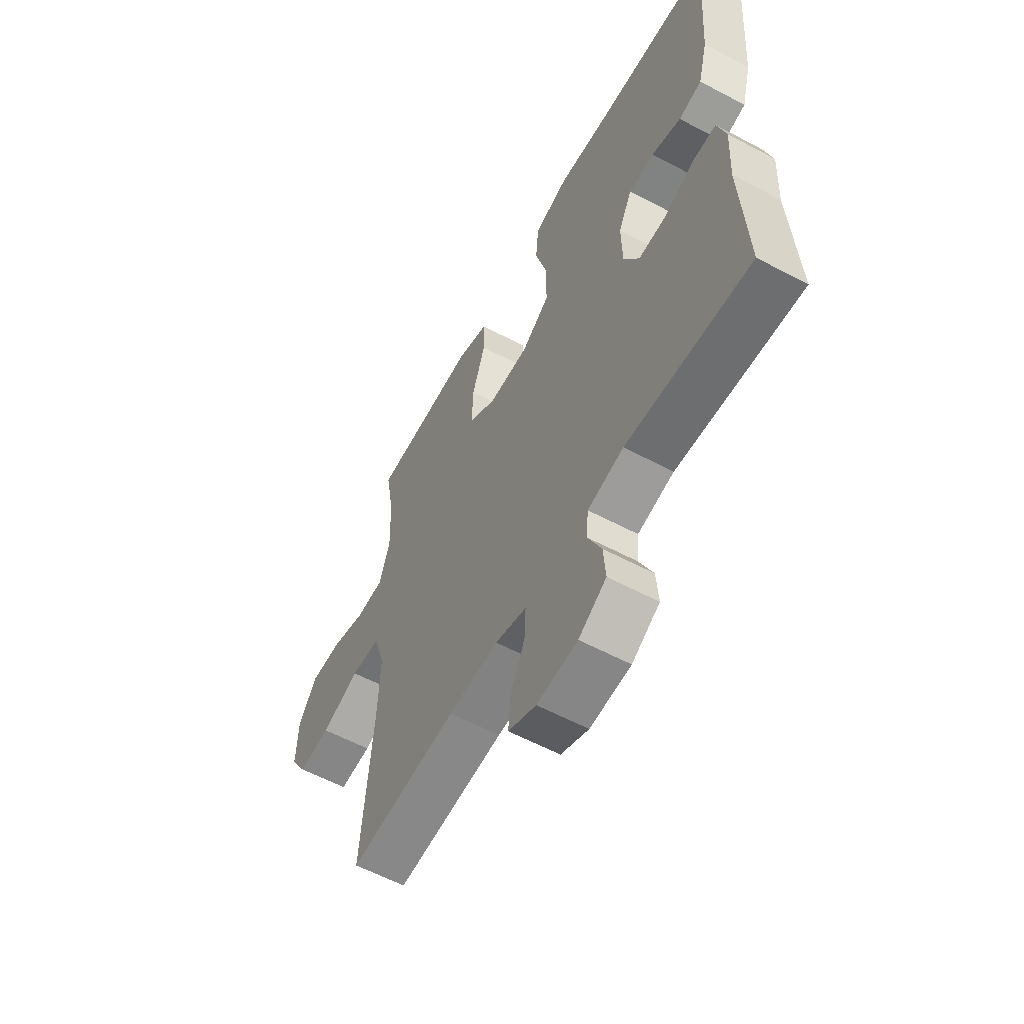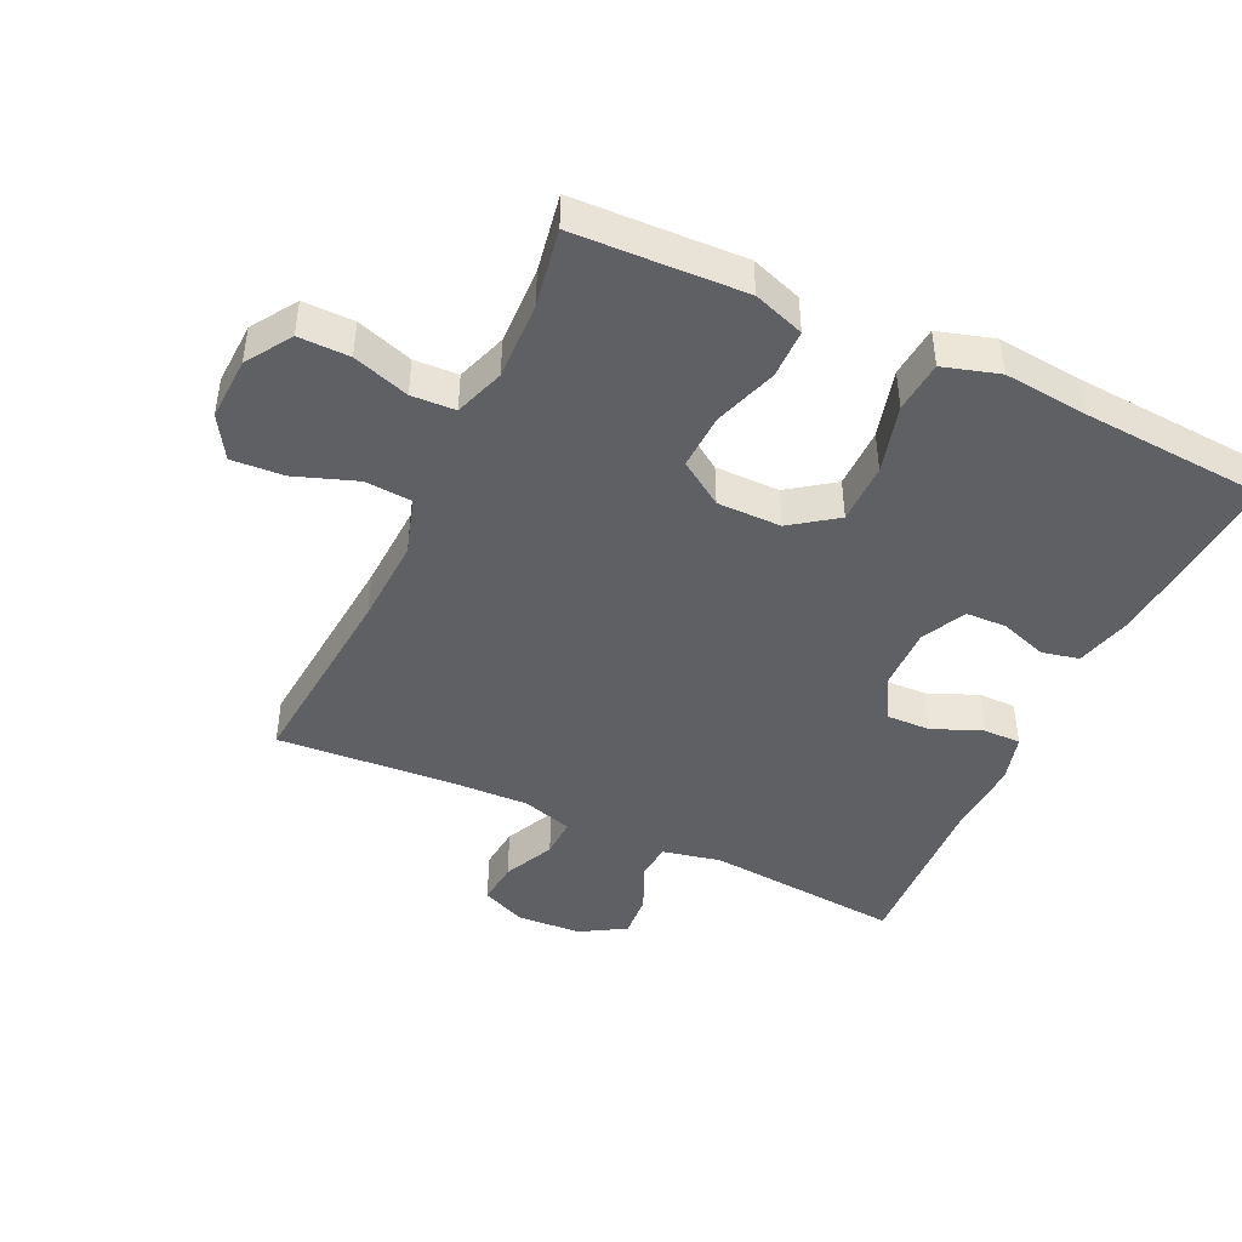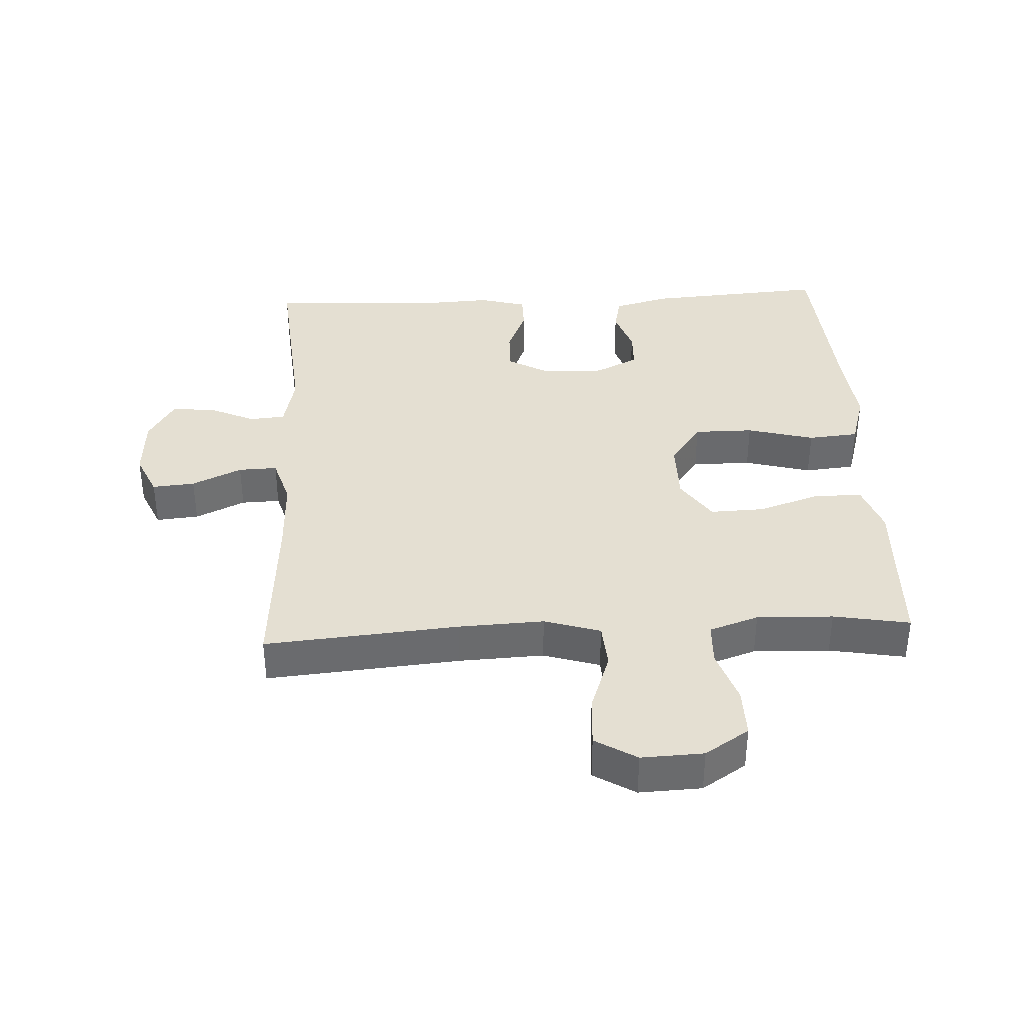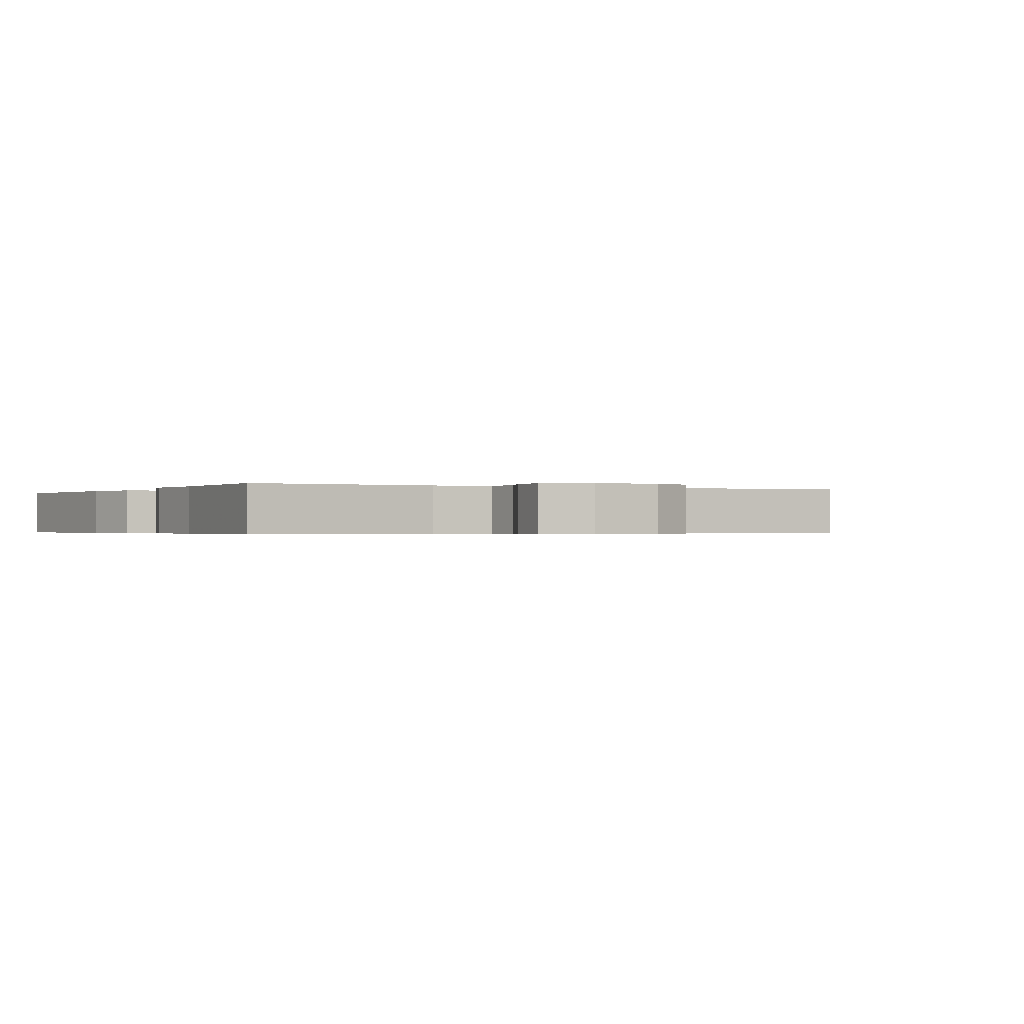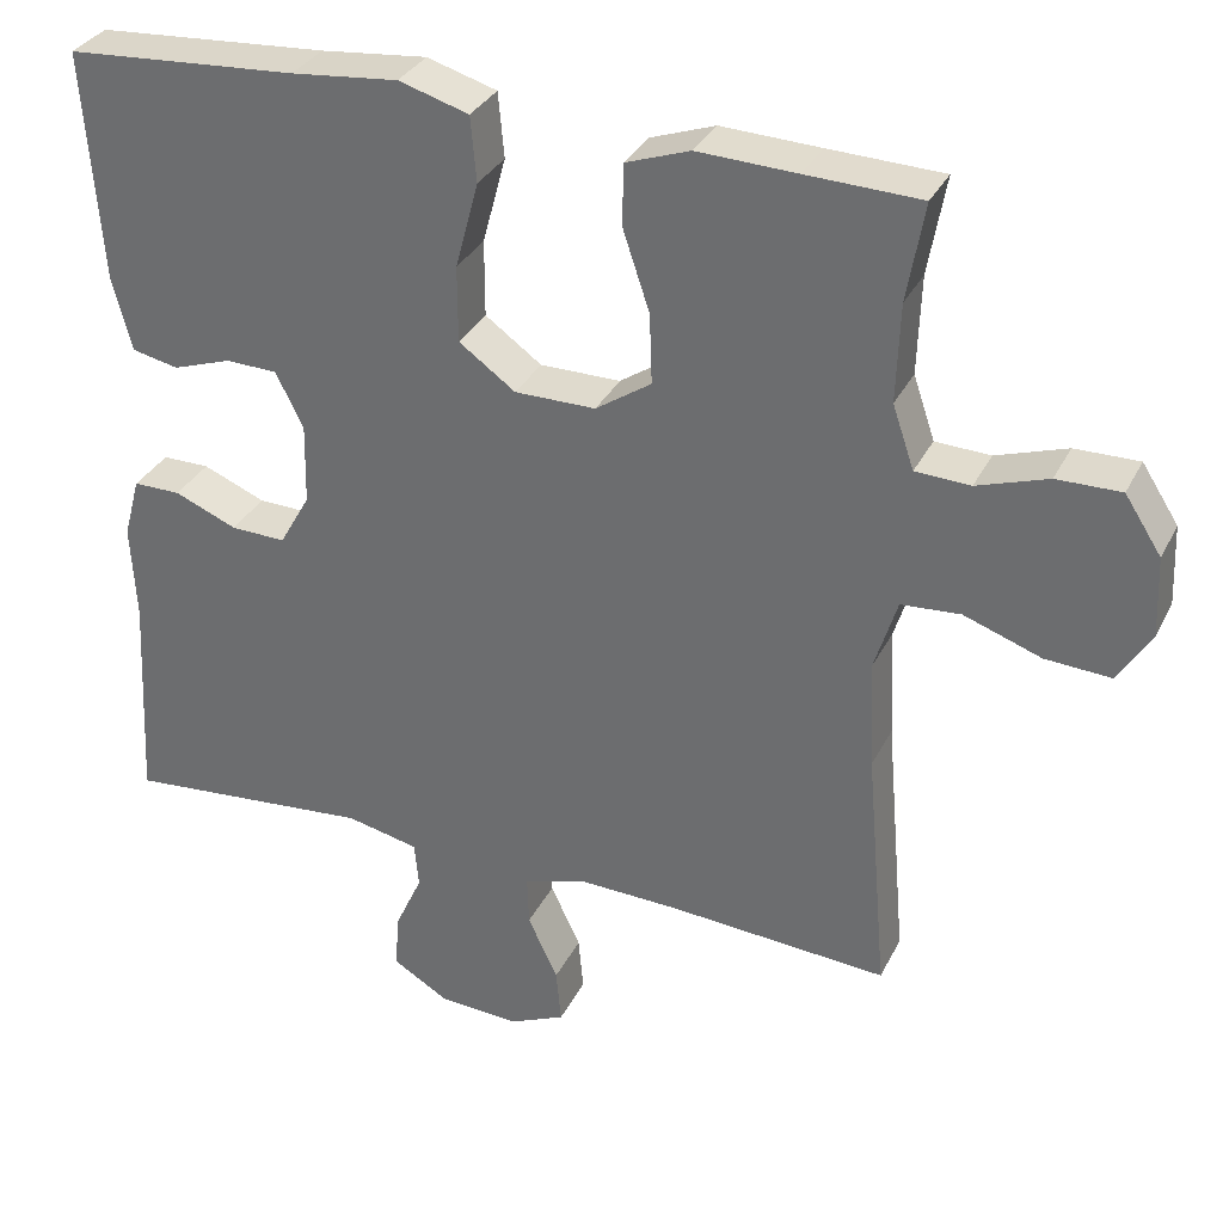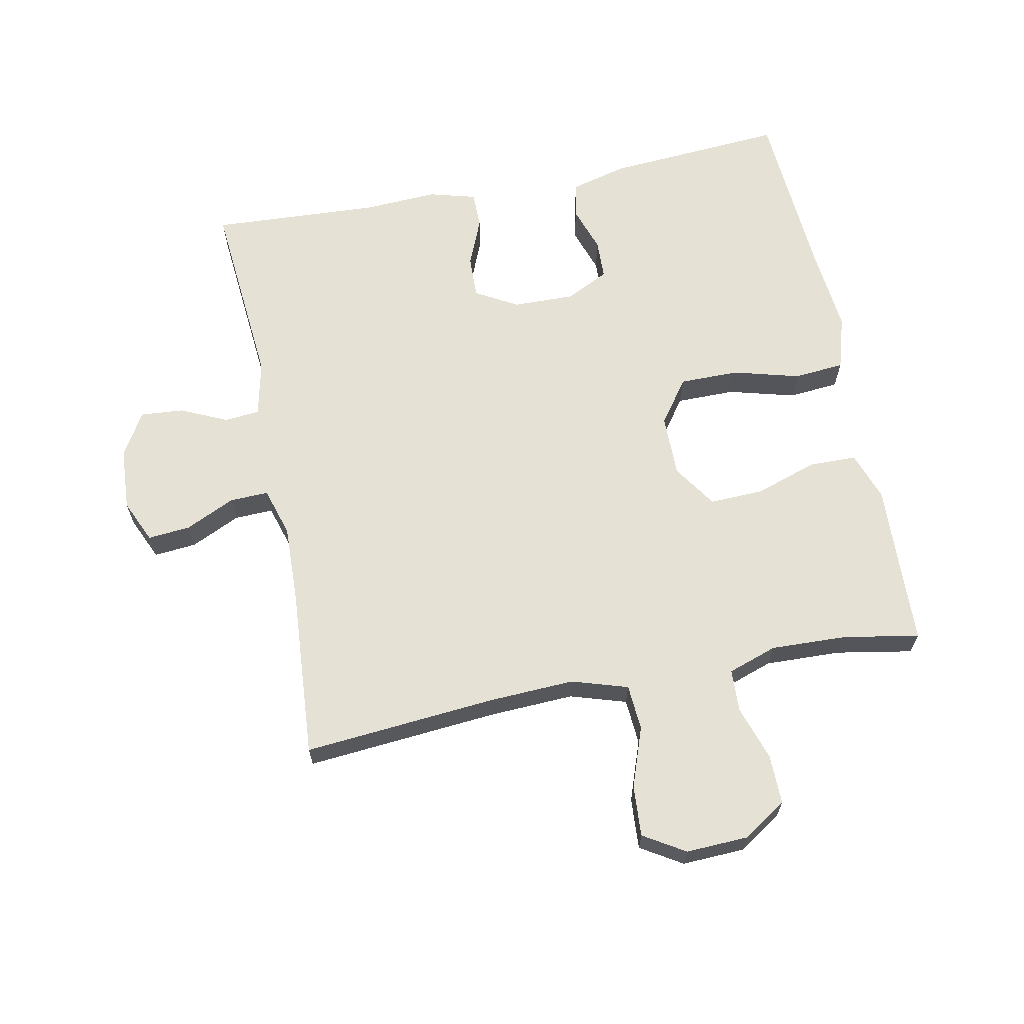
<metadata>
{"format":"obj","ext":"obj","renderer":"f3d","projection":"perspective","resolution":1024,"background":"white","views":[{"elev":-58.9,"azim":61.3,"up":"+Z"},{"elev":-44.5,"azim":-25.1,"up":"+Y"},{"elev":37.1,"azim":-92.9,"up":"+Y"},{"elev":-0.4,"azim":150.8,"up":"+Y"},{"elev":32.6,"azim":-156.8,"up":"+Z"},{"elev":65.0,"azim":-101.2,"up":"+Y"}]}
</metadata>
<code>
v -0.5 0.07 0.5
v -0.363 0.07 0.505
v -0.244 0.07 0.51
v -0.167 0.07 0.483
v -0.166 0.07 0.409
v -0.198 0.07 0.313
v -0.201 0.07 0.229
v -0.134 0.07 0.184
v -0.037 0.07 0.184
v 0.031 0.07 0.233
v 0.031 0.07 0.325
v 0.003 0.07 0.429
v 0.01 0.07 0.507
v 0.094 0.07 0.532
v 0.222 0.07 0.519
v 0.5 0.07 0.5
v 0.48 0.07 0.223
v 0.457 0.07 0.135
v 0.401 0.07 0.123
v 0.33 0.07 0.147
v 0.268 0.07 0.145
v 0.235 0.07 0.078
v 0.237 0.07 -0.018
v 0.274 0.07 -0.083
v 0.34 0.07 -0.081
v 0.415 0.07 -0.05
v 0.472 0.07 -0.05
v 0.492 0.07 -0.123
v 0.486 0.07 -0.238
v 0.5 0.07 -0.5
v 0.202 0.07 -0.474
v 0.115 0.07 -0.493
v 0.11 0.07 -0.548
v 0.143 0.07 -0.62
v 0.148 0.07 -0.687
v 0.081 0.07 -0.727
v -0.017 0.07 -0.733
v -0.084 0.07 -0.703
v -0.078 0.07 -0.637
v -0.042 0.07 -0.56
v -0.04 0.07 -0.5
v -0.116 0.07 -0.477
v -0.237 0.07 -0.481
v -0.5 0.07 -0.5
v -0.474 0.07 -0.2
v -0.468 0.07 -0.068
v -0.495 0.07 0.019
v -0.566 0.07 0.024
v -0.659 0.07 -0.009
v -0.738 0.07 -0.014
v -0.777 0.07 0.05
v -0.773 0.07 0.146
v -0.729 0.07 0.214
v -0.652 0.07 0.213
v -0.567 0.07 0.185
v -0.501 0.07 0.188
v -0.475 0.07 0.264
v -0.479 0.07 0.382
v -0.5 0 0.5
v -0.363 0 0.505
v -0.244 0 0.51
v -0.167 0 0.483
v -0.166 0 0.409
v -0.198 0 0.313
v -0.201 0 0.229
v -0.134 0 0.184
v -0.037 0 0.184
v 0.031 0 0.233
v 0.031 0 0.325
v 0.003 0 0.429
v 0.01 0 0.507
v 0.094 0 0.532
v 0.222 0 0.519
v 0.5 0 0.5
v 0.48 0 0.223
v 0.457 0 0.135
v 0.401 0 0.123
v 0.33 0 0.147
v 0.268 0 0.145
v 0.235 0 0.078
v 0.237 0 -0.018
v 0.274 0 -0.083
v 0.34 0 -0.081
v 0.415 0 -0.05
v 0.472 0 -0.05
v 0.492 0 -0.123
v 0.486 0 -0.238
v 0.5 0 -0.5
v 0.202 0 -0.474
v 0.115 0 -0.493
v 0.11 0 -0.548
v 0.143 0 -0.62
v 0.148 0 -0.687
v 0.081 0 -0.727
v -0.017 0 -0.733
v -0.084 0 -0.703
v -0.078 0 -0.637
v -0.042 0 -0.56
v -0.04 0 -0.5
v -0.116 0 -0.477
v -0.237 0 -0.481
v -0.5 0 -0.5
v -0.474 0 -0.2
v -0.468 0 -0.068
v -0.495 0 0.019
v -0.566 0 0.024
v -0.659 0 -0.009
v -0.738 0 -0.014
v -0.777 0 0.05
v -0.773 0 0.146
v -0.729 0 0.214
v -0.652 0 0.213
v -0.567 0 0.185
v -0.501 0 0.188
v -0.475 0 0.264
v -0.479 0 0.382
f 52 53 54 55
f 52 55 56
f 51 52 56
f 48 49 50 51
f 47 48 51 56
f 46 47 56 57
f 43 44 45
f 42 43 45 46
f 41 42 46 57
f 37 38 39 40
f 37 40 41
f 36 37 41
f 33 34 35 36
f 32 33 36 41
f 31 32 41 57
f 29 30 31 57
f 25 26 27 28
f 24 25 28 29
f 17 18 19 20
f 15 16 17 20
f 15 20 21
f 14 15 21 22
f 11 12 13 14
f 10 11 14 22
f 3 4 5 6
f 2 3 6 7
f 58 1 2 7
f 24 29 57 58
f 9 10 22 23
f 8 9 23 24
f 58 7 8
f 8 24 58
f 113 112 111 110
f 114 113 110
f 114 110 109
f 109 108 107 106
f 114 109 106 105
f 115 114 105 104
f 103 102 101
f 104 103 101 100
f 115 104 100 99
f 98 97 96 95
f 99 98 95
f 99 95 94
f 94 93 92 91
f 99 94 91 90
f 115 99 90 89
f 115 89 88 87
f 86 85 84 83
f 87 86 83 82
f 78 77 76 75
f 78 75 74 73
f 79 78 73
f 80 79 73 72
f 72 71 70 69
f 80 72 69 68
f 64 63 62 61
f 65 64 61 60
f 65 60 59 116
f 116 115 87 82
f 81 80 68 67
f 82 81 67 66
f 66 65 116
f 116 82 66
f 1 59 60 2
f 2 60 61 3
f 3 61 62 4
f 4 62 63 5
f 5 63 64 6
f 6 64 65 7
f 7 65 66 8
f 8 66 67 9
f 9 67 68 10
f 10 68 69 11
f 11 69 70 12
f 12 70 71 13
f 13 71 72 14
f 14 72 73 15
f 15 73 74 16
f 16 74 75 17
f 17 75 76 18
f 18 76 77 19
f 19 77 78 20
f 20 78 79 21
f 21 79 80 22
f 22 80 81 23
f 23 81 82 24
f 24 82 83 25
f 25 83 84 26
f 26 84 85 27
f 27 85 86 28
f 28 86 87 29
f 29 87 88 30
f 30 88 89 31
f 31 89 90 32
f 32 90 91 33
f 33 91 92 34
f 34 92 93 35
f 35 93 94 36
f 36 94 95 37
f 37 95 96 38
f 38 96 97 39
f 39 97 98 40
f 40 98 99 41
f 41 99 100 42
f 42 100 101 43
f 43 101 102 44
f 44 102 103 45
f 45 103 104 46
f 46 104 105 47
f 47 105 106 48
f 48 106 107 49
f 49 107 108 50
f 50 108 109 51
f 51 109 110 52
f 52 110 111 53
f 53 111 112 54
f 54 112 113 55
f 55 113 114 56
f 56 114 115 57
f 57 115 116 58
f 58 116 59 1

</code>
